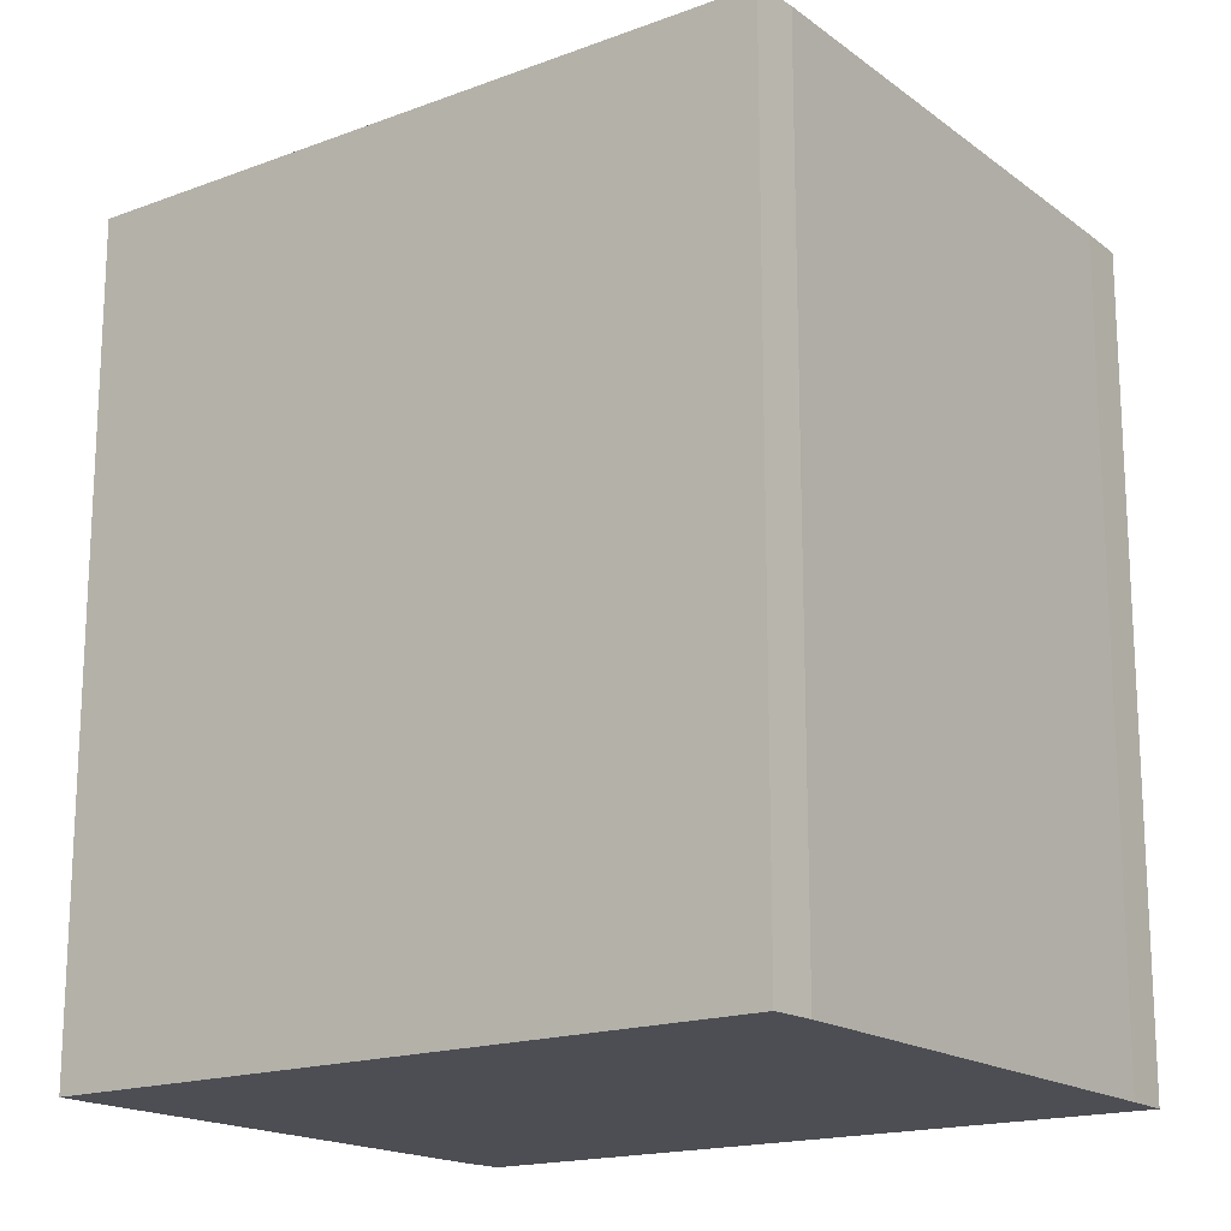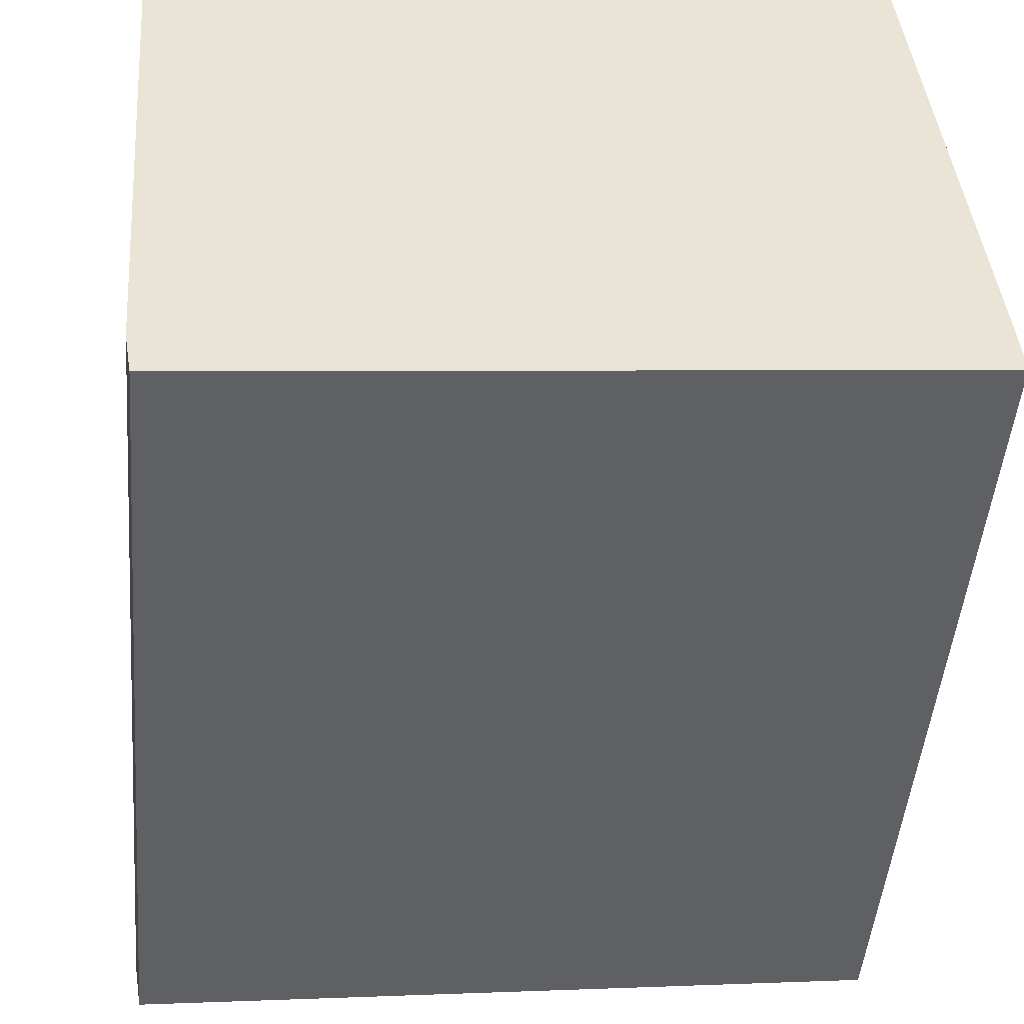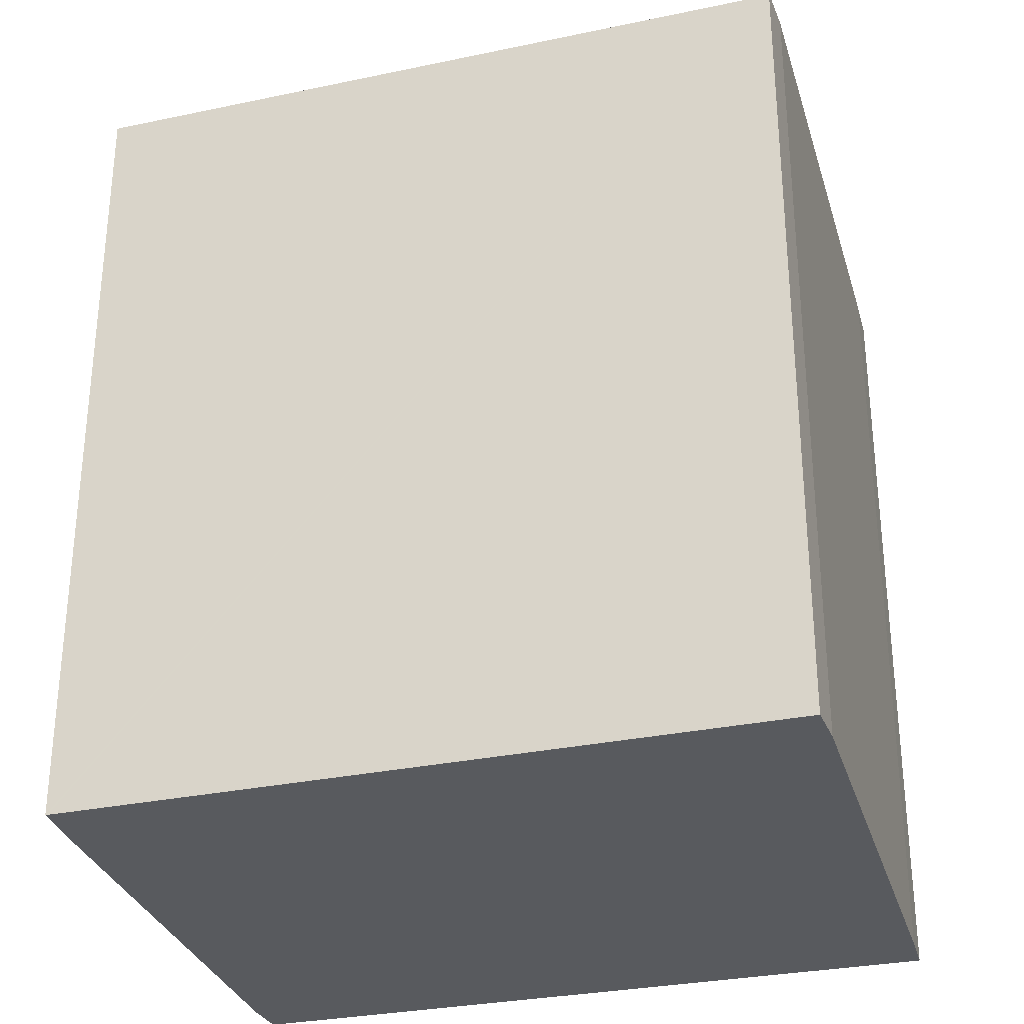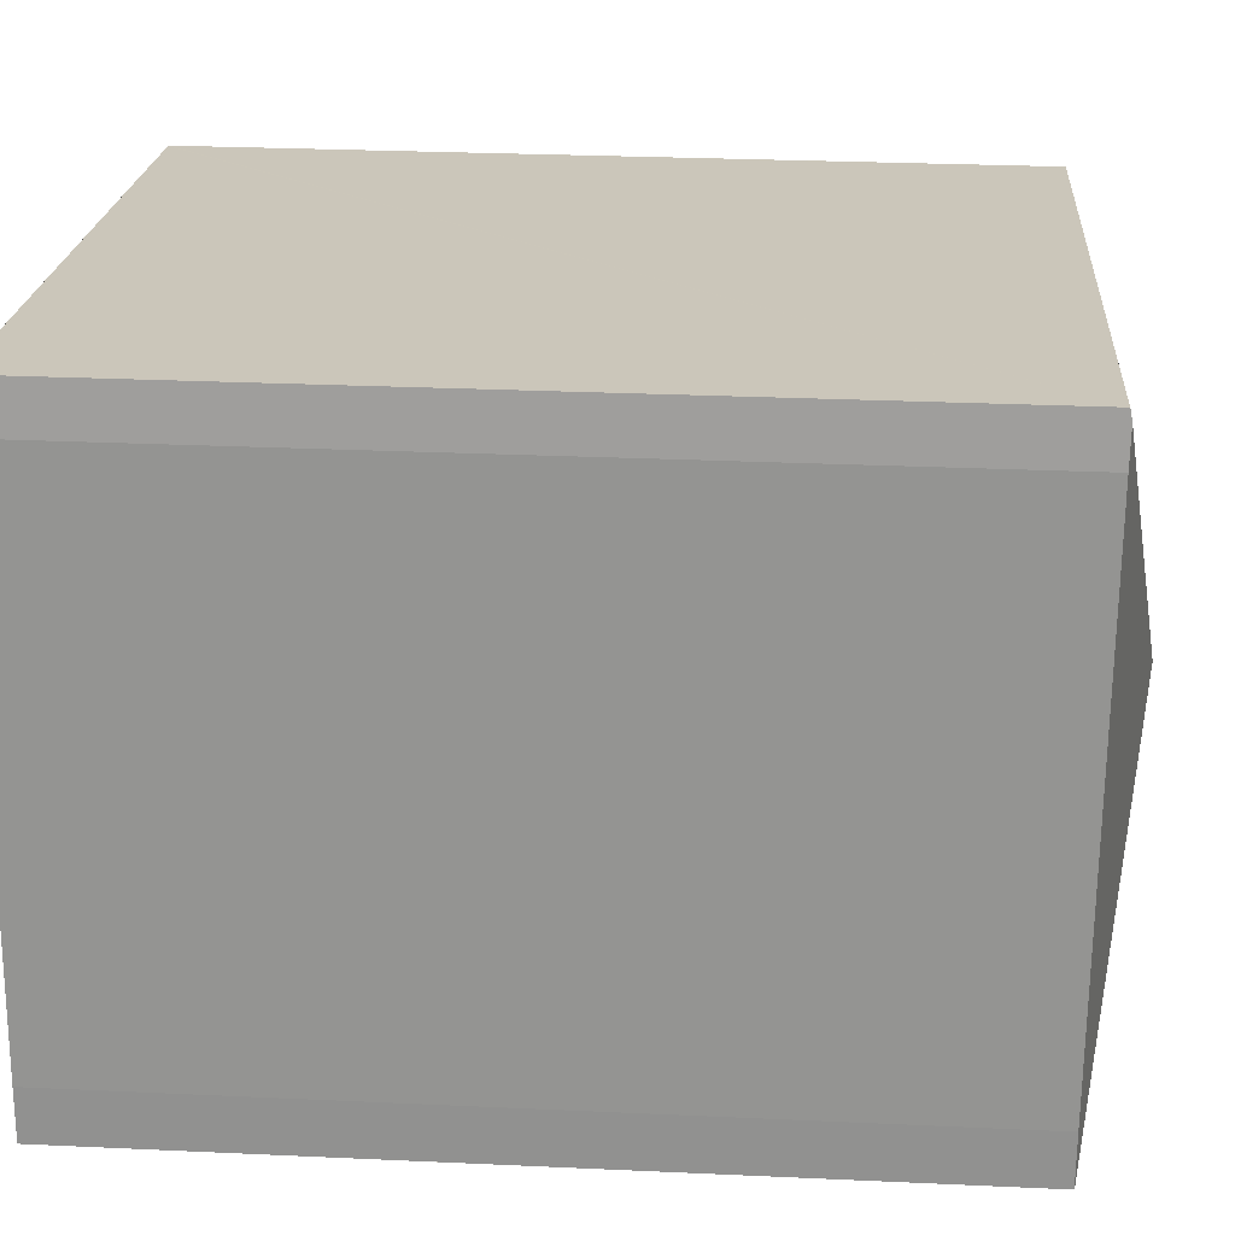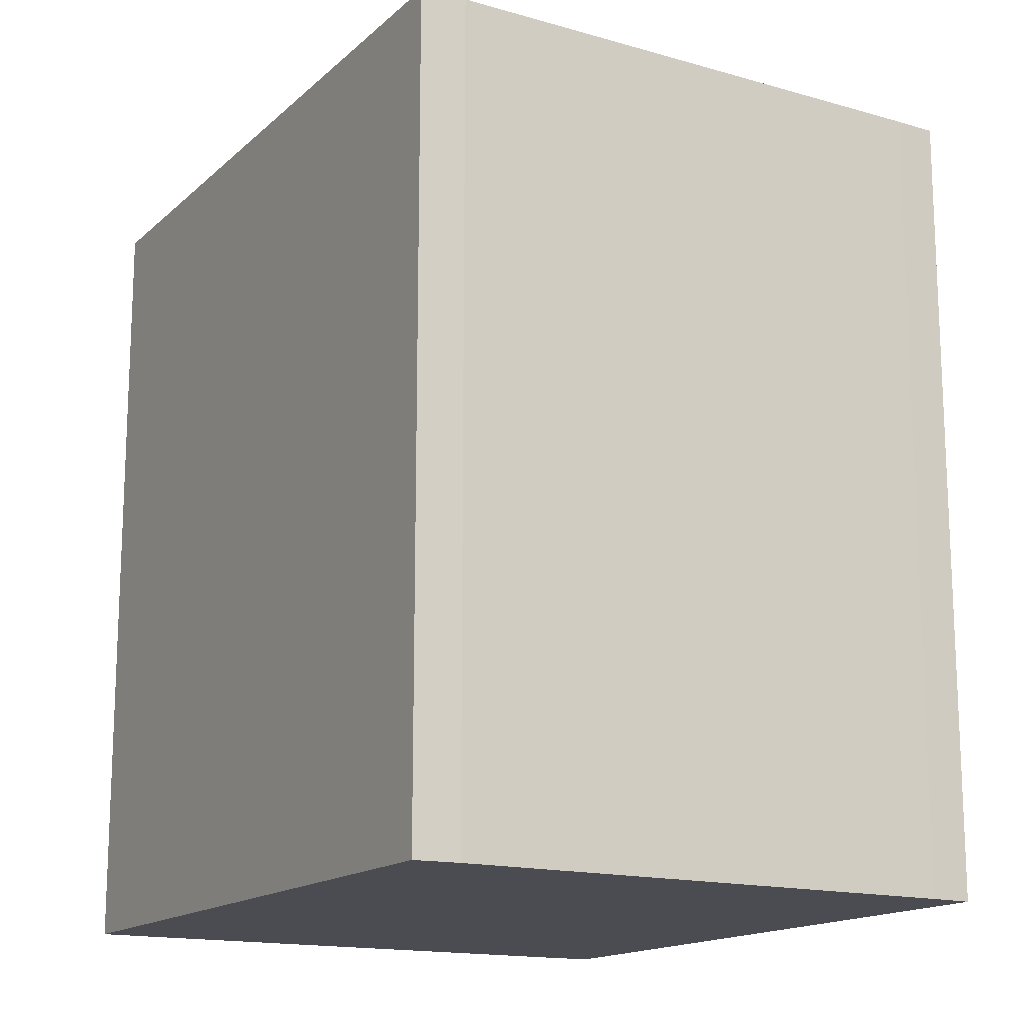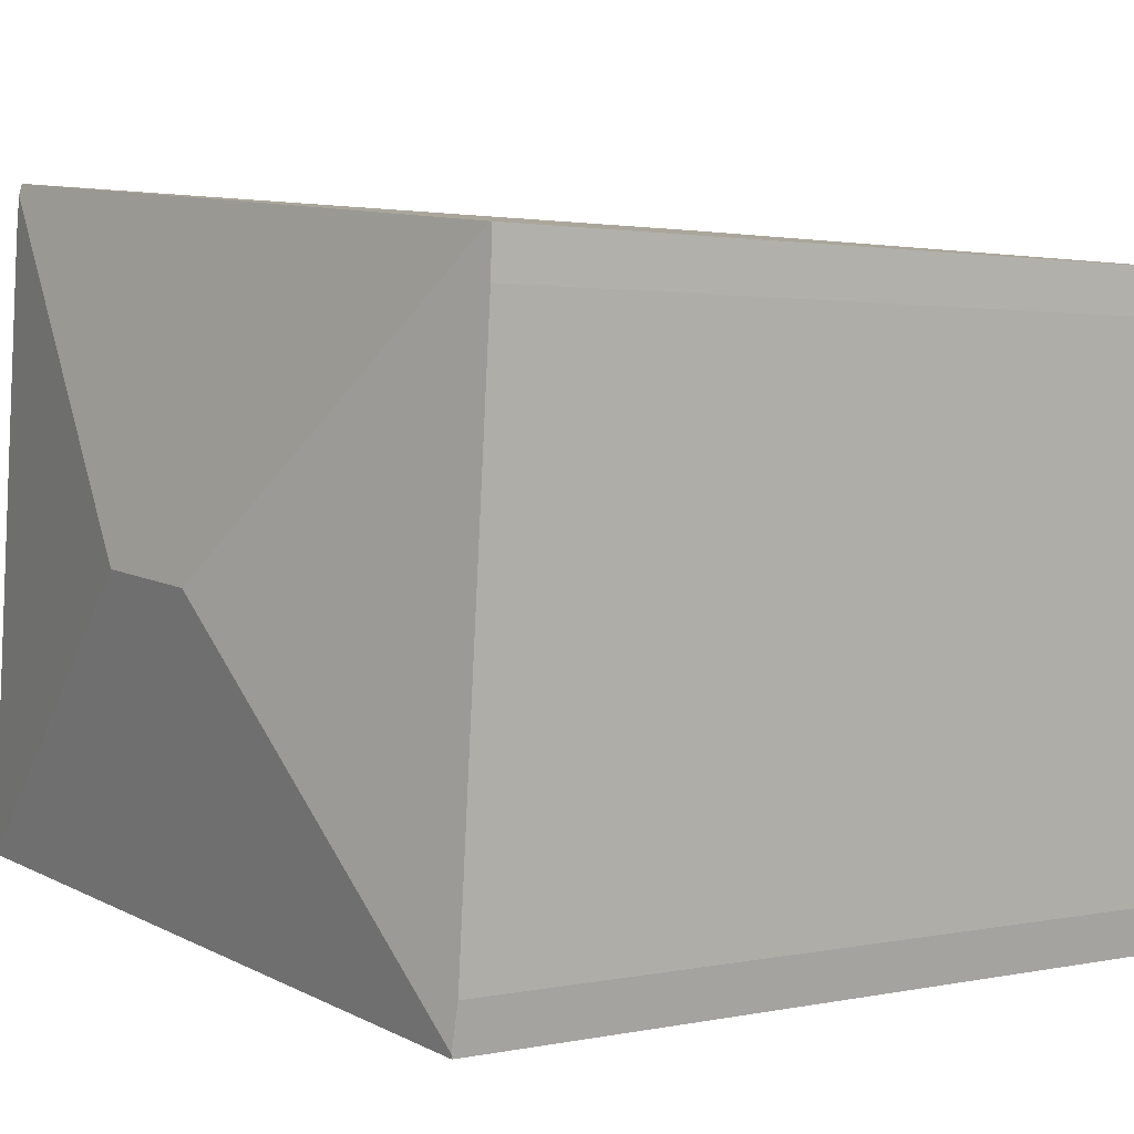
<metadata>
{"format":"obj","ext":"obj","renderer":"f3d","projection":"perspective","resolution":1024,"background":"white","views":[{"elev":-17.3,"azim":30.0,"up":"+Y"},{"elev":-47.9,"azim":-4.9,"up":"+Z"},{"elev":-30.5,"azim":10.4,"up":"+Y"},{"elev":27.8,"azim":94.0,"up":"+Z"},{"elev":-15.4,"azim":-125.8,"up":"+Y"},{"elev":1.7,"azim":-128.1,"up":"+Z"}]}
</metadata>
<code>
v  5.144 10.1 -3.001
v  9.018 9.368 -6.18
v  8.981 9.376 -6.184
v  8.974 9.368 -5.589
v  8.41 9.387 0.451
v  8.344 9.394 0.856
v  0.579 9.385 -7.05
v  0.956 9.376 -7.054
v  0.586 9.376 -7.094
v  3.819 10.1 -3.144
v  3.918 9.376 -6.733
v  0.026 9.384 0.003
v  0.025 9.376 -0.508
v  0 9.379 5.743e-16
v  0.054 9.376 -0.885
v  0.497 9.376 -6.575
v  3.375 9.378 0.397
v  7.496 9.37 0.881
v  8.324 9.369 0.978
v  0.586 4.344e-16 -7.094
v  0.497 4.026e-16 -6.575
v  0.579 4.317e-16 -7.05
v  0.025 3.111e-17 -0.508
v  0.054 5.419e-17 -0.885
v  0 0 0
v  0.026 -1.837e-19 0.003
v  8.324 -5.989e-17 0.978
v  3.375 -2.431e-17 0.397
v  7.496 -5.395e-17 0.881
v  8.41 -2.762e-17 0.451
v  8.344 -5.241e-17 0.856
v  8.974 3.422e-16 -5.589
v  9.018 3.784e-16 -6.18
v  8.981 3.787e-16 -6.184
v  3.918 4.123e-16 -6.733
v  0.956 4.319e-16 -7.054
g defaultobject
f 1 2 3
f 2 1 4
f 4 1 5
f 5 1 6
f 7 8 9
f 8 7 10
f 8 10 11
f 11 10 3
f 3 10 1
f 12 13 14
f 13 12 10
f 13 10 15
f 15 10 16
f 16 10 7
f 17 10 12
f 10 17 18
f 10 18 1
f 1 18 6
f 6 18 19
f 9 16 7
f 16 9 20
f 16 20 21
f 21 20 22
f 21 15 16
f 15 21 13
f 13 21 23
f 23 21 24
f 13 25 14
f 25 13 23
f 25 12 14
f 12 25 17
f 17 25 18
f 18 25 19
f 19 25 26
f 19 26 27
f 27 26 28
f 27 28 29
f 19 5 6
f 5 19 30
f 30 19 27
f 30 27 31
f 30 4 5
f 4 30 32
f 32 2 4
f 2 32 33
f 33 3 2
f 3 33 11
f 11 33 8
f 8 33 9
f 9 33 34
f 9 34 20
f 20 34 35
f 20 35 36
f 32 34 33
f 34 32 35
f 35 32 30
f 35 30 31
f 35 31 36
f 36 31 27
f 36 27 29
f 36 29 28
f 36 28 20
f 20 28 22
f 22 28 21
f 21 28 24
f 24 28 26
f 24 26 23
f 23 26 25

</code>
